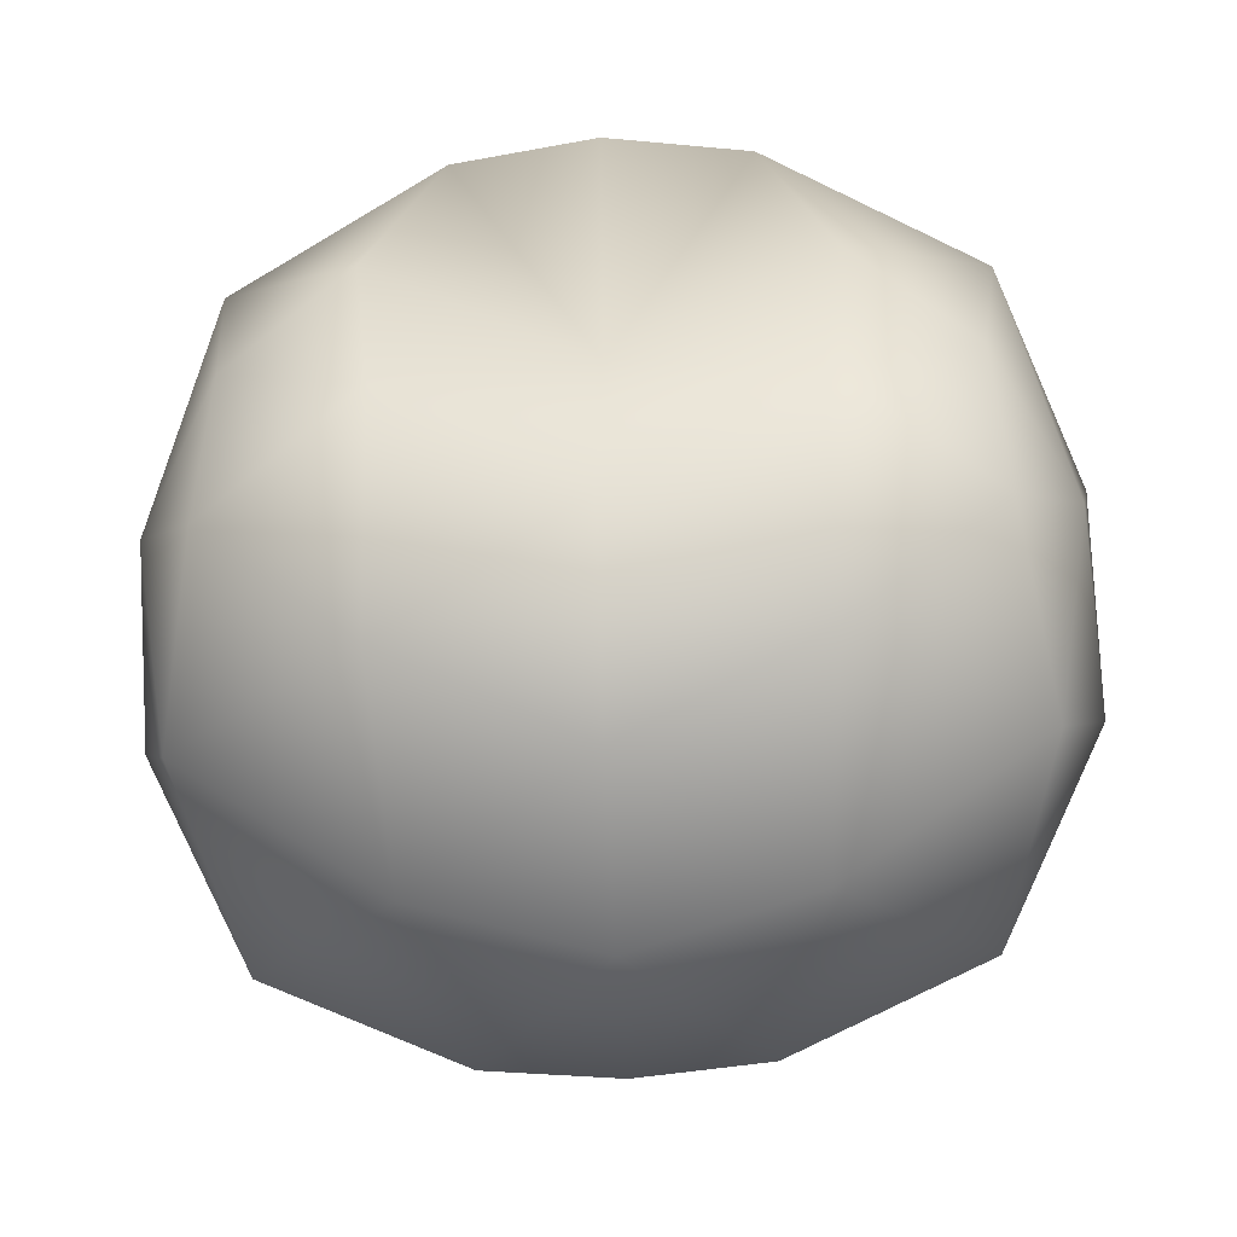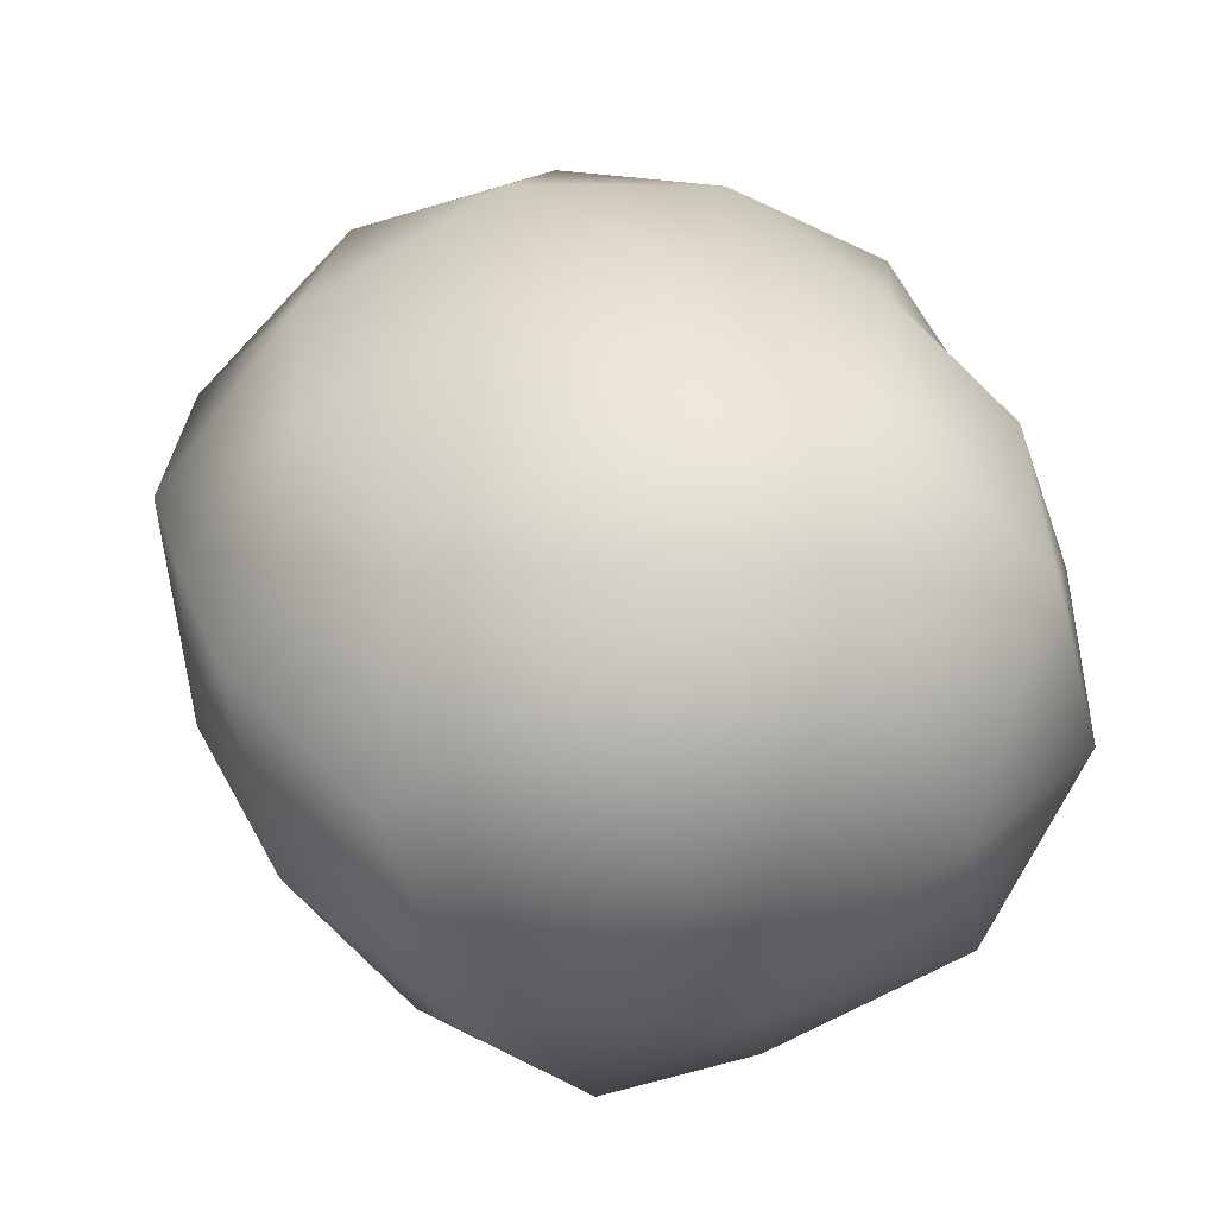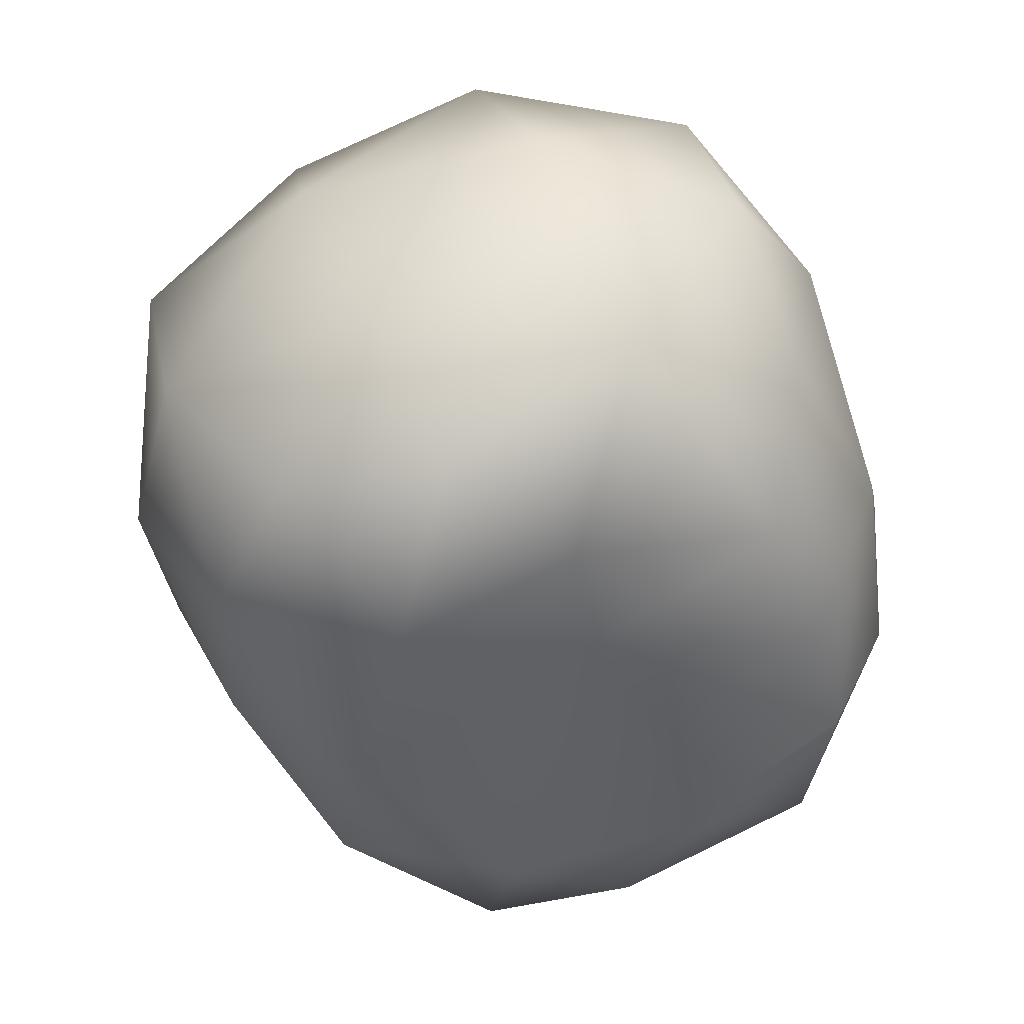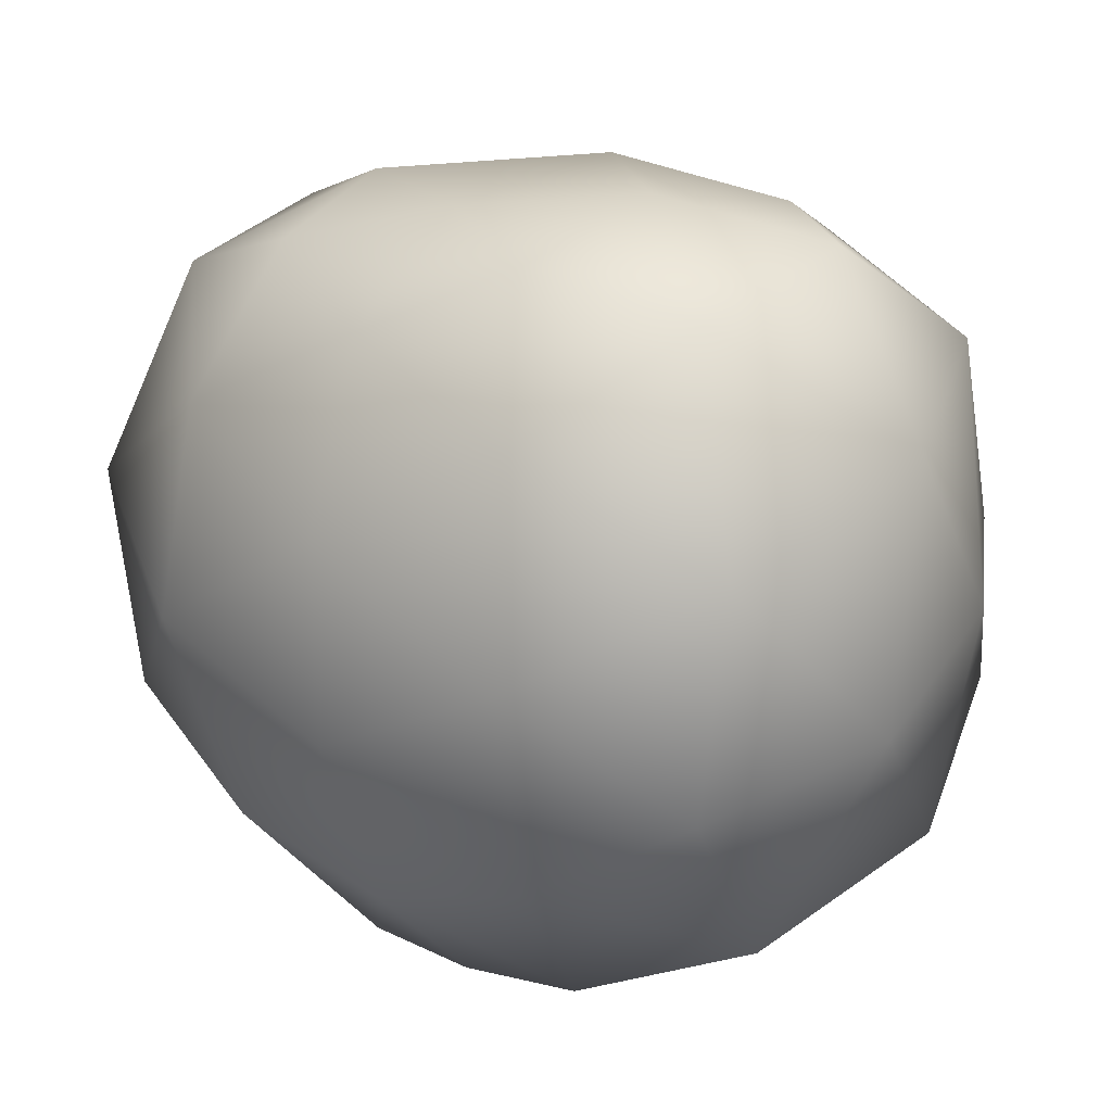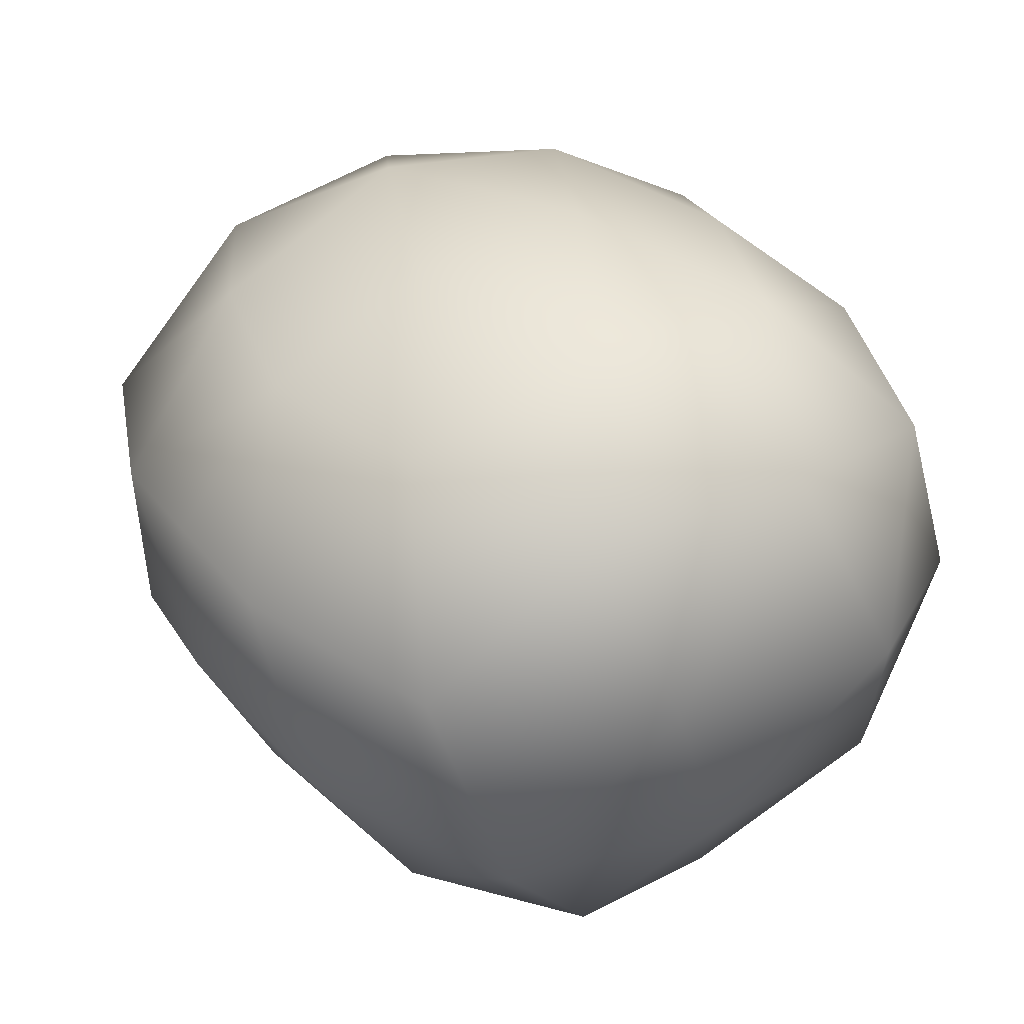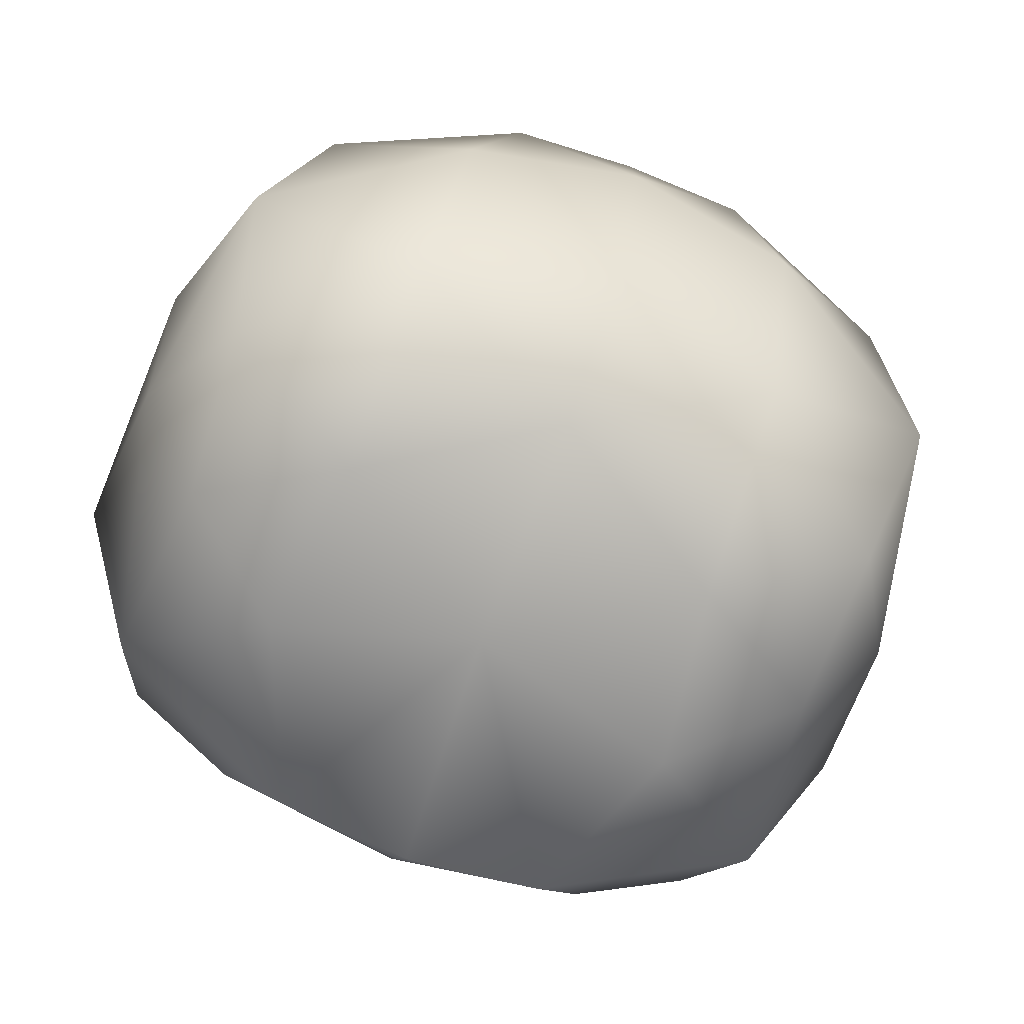
<metadata>
{"format":"obj","ext":"obj","renderer":"f3d","projection":"perspective","resolution":1024,"background":"white","views":[{"elev":-41.7,"azim":-176.8,"up":"+Y"},{"elev":37.9,"azim":70.8,"up":"+Z"},{"elev":-47.6,"azim":107.3,"up":"+Z"},{"elev":14.4,"azim":38.6,"up":"+Y"},{"elev":37.2,"azim":56.6,"up":"+Z"},{"elev":-78.7,"azim":-19.7,"up":"+Z"}]}
</metadata>
<code>
o asteroid0
v 0.8441 0.1563 0.541
v 0.9456 -0.2149 0.1332
v 0.9638 0.3494 0.06996
v 0.8955 -0.04777 -0.3089
v 0.7628 0.4929 -0.4301
v 0.7299 -0.2975 -0.6047
v 0.7087 0.05895 -0.6305
v 0 0.1886 -0.5042
v 0.452 0.2671 -0.7007
v 0.4021 -0.1339 -0.7755
v 0 0.6837 -0.6413
v 0.3039 0.6624 -0.6067
v 0.4442 0.7749 -0.2283
v 0 0.8515 -0.1925
v 0.3692 0.8216 0.1596
v 0.7166 0.7287 -0.001182
v 0 -0.2598 0.7627
v 0.4476 -0.07035 0.7596
v 0 0.1656 0.778
v 0.418 0.3831 0.6865
v 0 0.5656 0.6344
v 0.6833 0.621 0.4132
v 0 0.7861 0.3394
v 0.3182 0.7102 0.5021
v 0 -0.3697 -0.7274
v 0.4099 -0.5684 -0.5799
v 0 -0.7047 -0.4446
v 0.3844 -0.8152 -0.1663
v 0 -0.8816 -0.07362
v 0.7061 -0.694 0.2283
v 0.2819 -0.8721 0.2917
v 0 -0.8846 0.3165
v 0.8065 -0.5548 -0.2708
v 0.7656 -0.3245 0.5284
v 0 -0.6306 0.6013
v 0.3928 -0.534 0.5995
v -0.9638 0.3494 0.06996
v -0.9456 -0.2149 0.1332
v -0.8441 0.1563 0.541
v -0.7628 0.4929 -0.4301
v -0.8955 -0.04777 -0.3089
v -0.7087 0.05895 -0.6305
v -0.7299 -0.2975 -0.6047
v -0.4021 -0.1339 -0.7755
v -0.452 0.2671 -0.7007
v -0.3039 0.6624 -0.6067
v -0.4442 0.7749 -0.2283
v -0.3692 0.8216 0.1596
v -0.7166 0.7287 -0.001182
v -0.4476 -0.07035 0.7596
v -0.418 0.3831 0.6865
v -0.6833 0.621 0.4132
v -0.3182 0.7102 0.5021
v -0.4099 -0.5684 -0.5799
v -0.3844 -0.8152 -0.1663
v -0.2819 -0.8721 0.2917
v -0.7061 -0.694 0.2283
v -0.8065 -0.5548 -0.2708
v -0.7656 -0.3245 0.5284
v -0.3928 -0.534 0.5995
f 1 2 3
f 4 5 3
f 2 4 3
f 6 7 4
f 7 5 4
f 8 9 10
f 9 5 7
f 7 6 10
f 9 7 10
f 8 11 12
f 12 5 9
f 8 12 9
f 13 5 12
f 12 11 14
f 13 12 14
f 14 15 13
f 16 5 13
f 15 16 13
f 17 18 19
f 18 1 20
f 20 21 19
f 18 20 19
f 5 16 3
f 16 15 22
f 22 1 3
f 16 22 3
f 14 23 15
f 23 21 24
f 23 24 15
f 21 20 24
f 20 1 22
f 22 15 24
f 20 22 24
f 8 10 25
f 10 6 26
f 26 27 25
f 10 26 25
f 27 28 29
f 28 30 31
f 31 32 29
f 28 31 29
f 27 26 28
f 26 6 33
f 33 30 28
f 26 33 28
f 6 4 33
f 2 30 33
f 4 2 33
f 30 2 34
f 2 1 34
f 17 35 36
f 35 32 31
f 31 30 36
f 35 31 36
f 17 36 18
f 36 30 34
f 34 1 18
f 36 34 18
f 37 38 39
f 37 40 41
f 37 41 38
f 41 42 43
f 41 40 42
f 44 45 8
f 42 40 45
f 44 43 42
f 44 42 45
f 46 11 8
f 45 40 46
f 45 46 8
f 46 40 47
f 14 11 46
f 14 46 47
f 47 48 14
f 47 40 49
f 47 49 48
f 19 50 17
f 51 39 50
f 19 21 51
f 19 51 50
f 37 49 40
f 52 48 49
f 37 39 52
f 37 52 49
f 48 23 14
f 53 21 23
f 48 53 23
f 53 51 21
f 52 39 51
f 53 48 52
f 53 52 51
f 25 44 8
f 54 43 44
f 25 27 54
f 25 54 44
f 29 55 27
f 56 57 55
f 29 32 56
f 29 56 55
f 55 54 27
f 58 43 54
f 55 57 58
f 55 58 54
f 58 41 43
f 58 57 38
f 58 38 41
f 59 38 57
f 59 39 38
f 60 35 17
f 56 32 35
f 60 57 56
f 60 56 35
f 50 60 17
f 59 57 60
f 50 39 59
f 50 59 60

</code>
